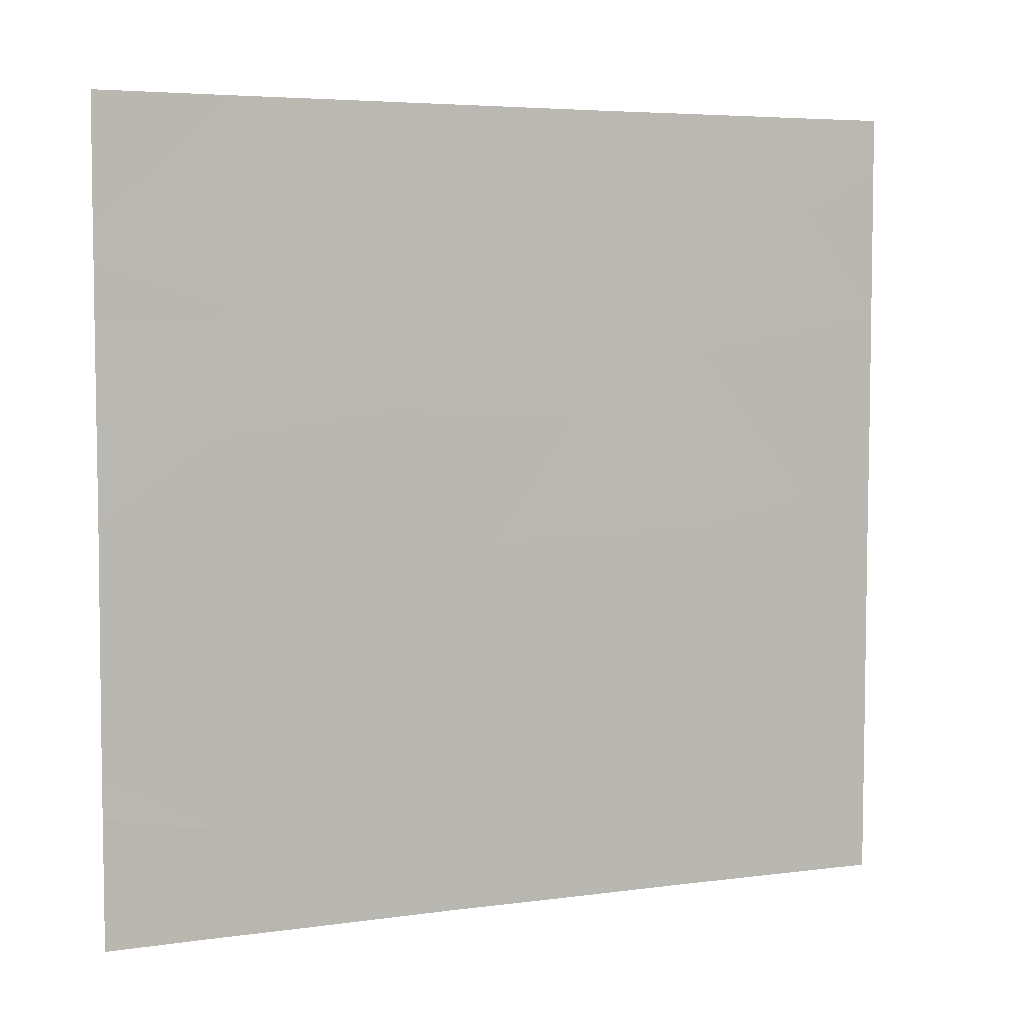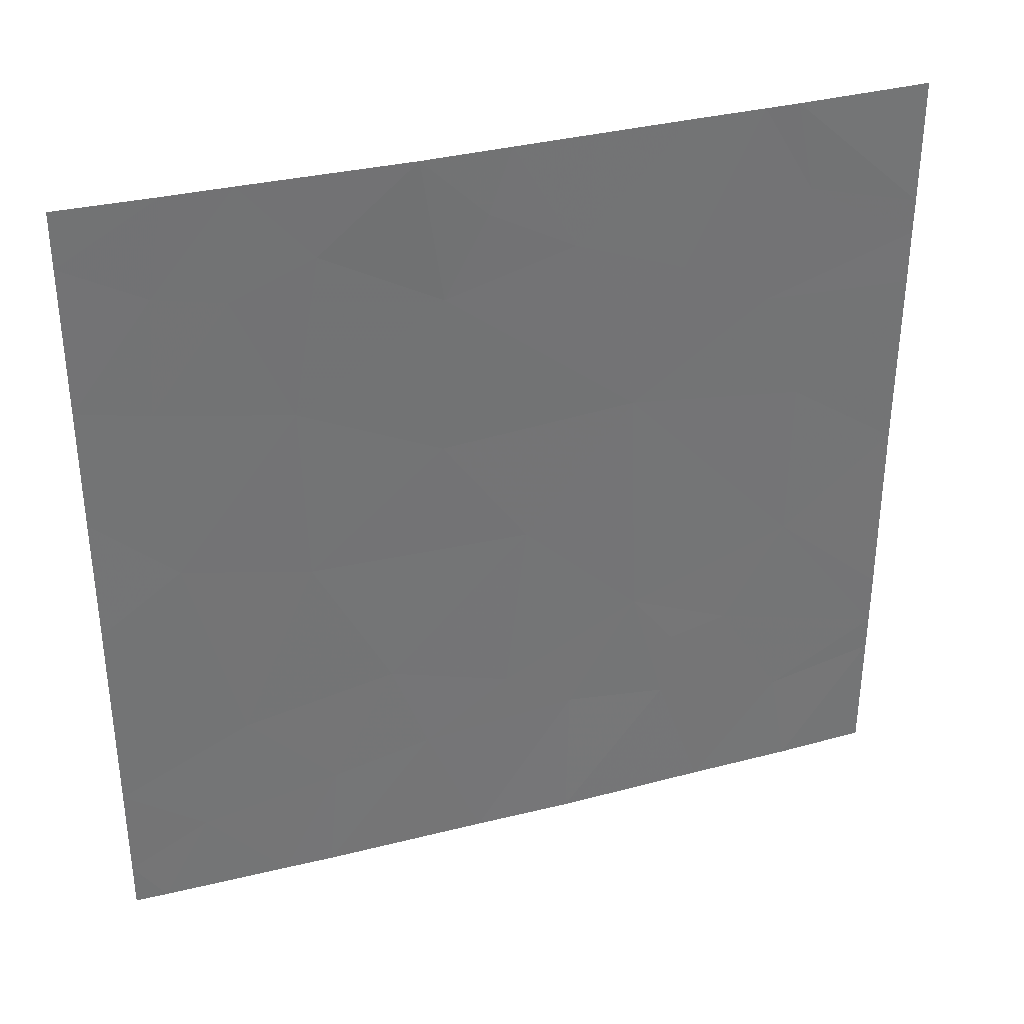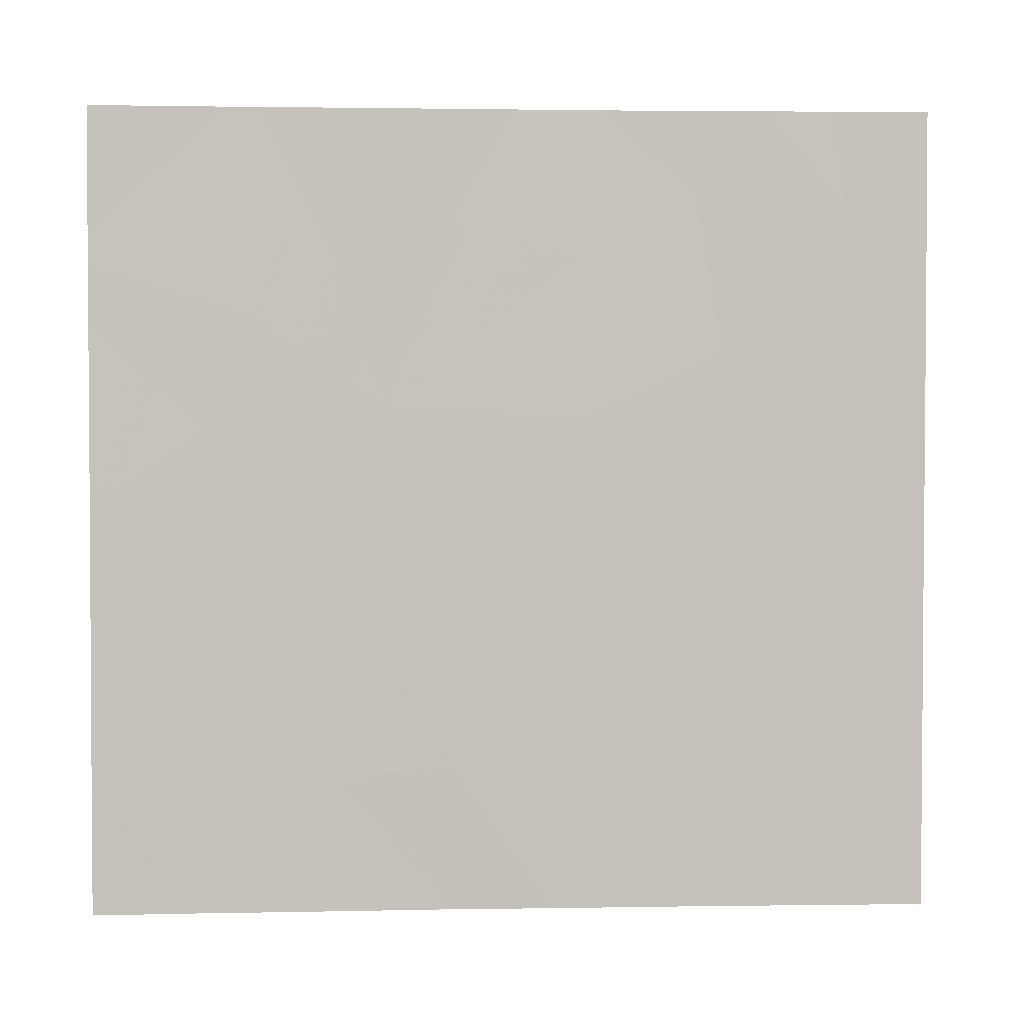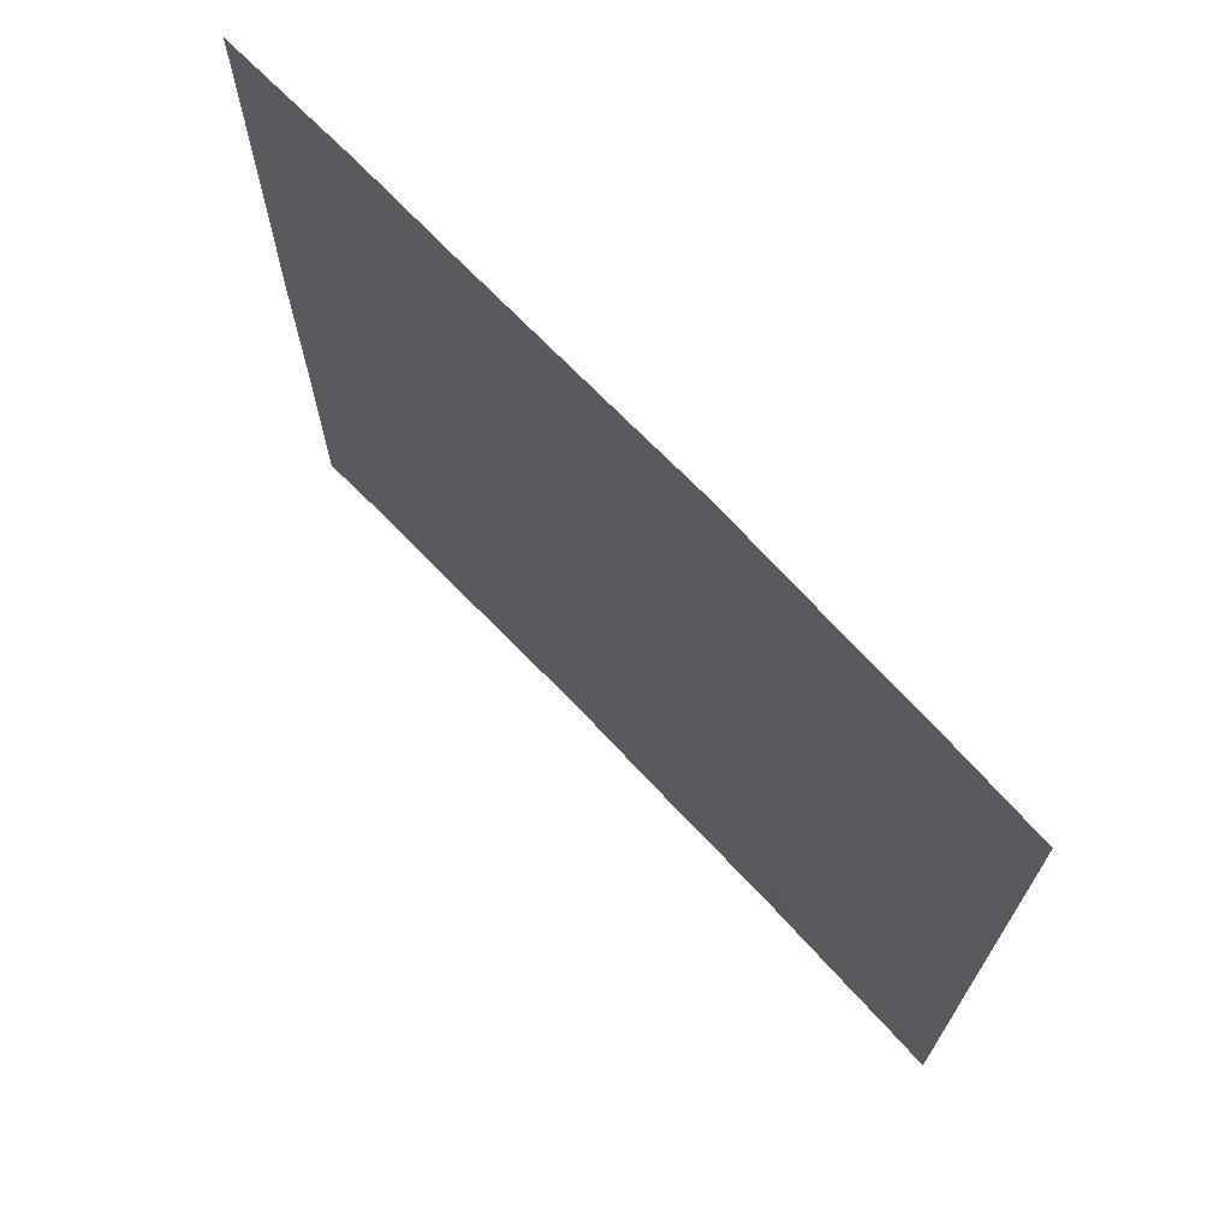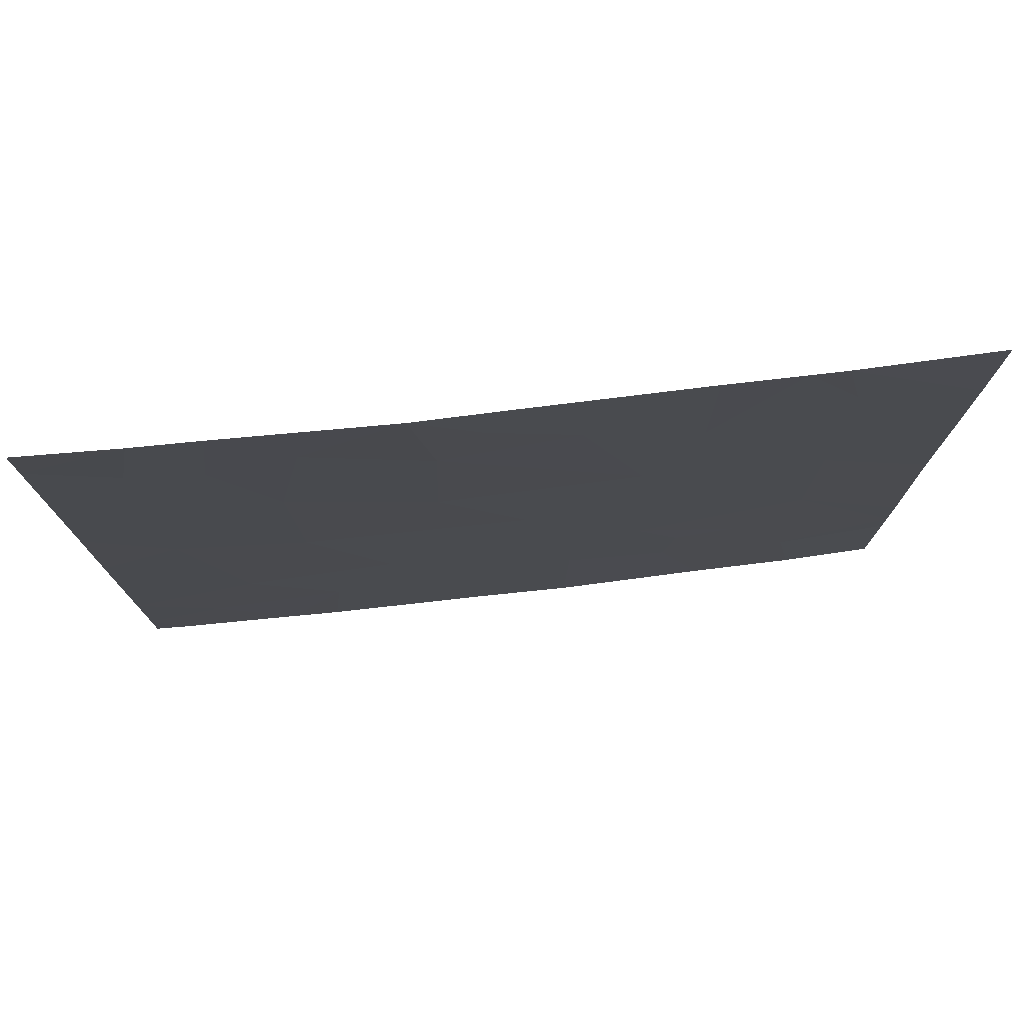
<metadata>
{"format":"obj","ext":"obj","renderer":"f3d","projection":"perspective","resolution":1024,"background":"white","views":[{"elev":5.0,"azim":-70.1,"up":"+Z"},{"elev":34.4,"azim":114.6,"up":"+Z"},{"elev":2.2,"azim":-50.0,"up":"+Z"},{"elev":70.3,"azim":0.3,"up":"+Z"},{"elev":77.1,"azim":127.1,"up":"+Z"}]}
</metadata>
<code>
v 15.55 46.37 -20.03
v 15.76 46.15 -19.76
v 15.24 46.71 -19.45
v 15.58 46.34 -19.36
v 14.94 47.03 -21.04
v 15.2 46.76 -21.12
v 15.03 46.93 -20.68
v 15.56 46.37 -18.91
v 15.35 46.59 -18.54
v 15.38 46.56 -18.97
v 13.96 48.05 -18.54
v 14.05 47.96 -18.54
v 13.91 48.11 -18.89
v 15.51 46.42 -18.54
v 15.76 46.14 -18.54
v 15.76 46.14 -18.75
v 15.55 46.37 -21.22
v 15.76 46.15 -21.01
v 15.42 46.51 -20.78
v 15.76 46.15 -20.24
v 15.23 46.73 -21.54
v 14.8 47.18 -21.54
v 14.54 47.46 -21.54
v 14.13 47.87 -21.54
v 14.25 47.75 -21.05
v 14.23 47.77 -20.79
v 14.07 47.94 -20.74
v 14.34 47.65 -20.57
v 13.6 48.41 -21.54
v 13.85 48.17 -21.54
v 13.6 48.41 -21.07
v 15.76 46.14 -19.3
v 13.9 48.11 -21.15
v 13.6 48.42 -19.34
v 13.6 48.42 -19.14
v 14.01 48 -19.31
v 13.9 48.11 -19.74
v 15.76 46.15 -20.54
v 15.22 46.72 -20.13
v 14.24 47.76 -18.54
v 14.7 47.29 -18.54
v 14.53 47.46 -18.96
v 13.6 48.41 -20.93
v 13.6 48.41 -20.73
v 13.9 48.1 -20.36
v 14.87 47.09 -19.7
v 14.87 47.11 -19.09
v 14.71 47.27 -20.82
v 14.53 47.46 -21
v 14.24 47.76 -19.12
v 14.37 47.63 -19.65
v 15.35 46.6 -21.54
v 15.68 46.24 -21.54
v 15.76 46.15 -21.37
v 15.76 46.15 -21.54
v 14.65 47.33 -20.15
v 14.93 47.06 -18.54
v 15.17 46.79 -18.85
v 13.6 48.41 -20.03
v 14.76 47.23 -18.78
v 13.6 48.42 -19.01
v 13.6 48.42 -18.54
f 4 1 2
f 4 3 1
f 7 5 6
f 10 8 9
f 13 12 11
f 16 15 14
f 14 8 16
f 19 17 18
f 1 20 2
f 5 22 21
f 21 6 5
f 25 24 23
f 28 27 26
f 31 29 30
f 32 16 8
f 25 33 24
f 36 35 34
f 34 37 36
f 1 19 38
f 1 39 19
f 42 41 40
f 45 44 43
f 43 27 45
f 3 47 46
f 49 22 5
f 5 48 49
f 50 40 12
f 50 42 40
f 47 42 51
f 51 46 47
f 53 17 52
f 17 54 18
f 17 53 54
f 25 49 28
f 53 55 54
f 6 21 52
f 8 14 9
f 56 39 46
f 56 7 39
f 58 9 57
f 58 10 9
f 58 3 10
f 3 46 39
f 33 30 24
f 33 31 30
f 28 49 48
f 4 32 8
f 7 6 19
f 7 19 39
f 37 34 59
f 47 60 42
f 45 27 28
f 27 43 33
f 33 25 27
f 47 57 60
f 42 50 51
f 45 37 59
f 6 52 17
f 17 19 6
f 1 38 20
f 60 41 42
f 45 51 37
f 45 28 51
f 27 25 26
f 49 23 22
f 49 25 23
f 58 57 47
f 47 3 58
f 45 59 44
f 7 48 5
f 25 28 26
f 37 51 36
f 56 28 48
f 48 7 56
f 36 13 35
f 4 8 10
f 10 3 4
f 3 39 1
f 4 2 32
f 33 43 31
f 61 13 11
f 61 35 13
f 62 61 11
f 19 18 38
f 60 57 41
f 56 51 28
f 50 12 13
f 13 36 50
f 50 36 51
f 56 46 51

</code>
